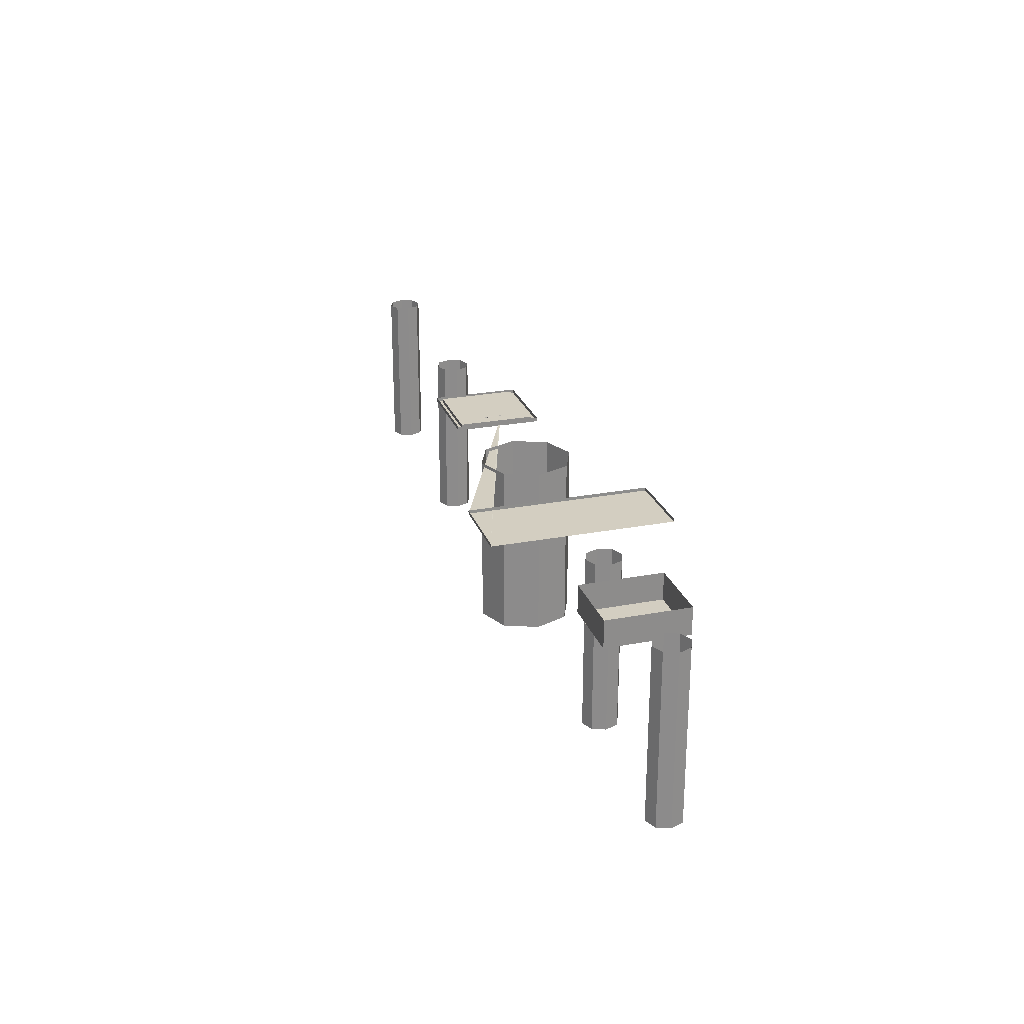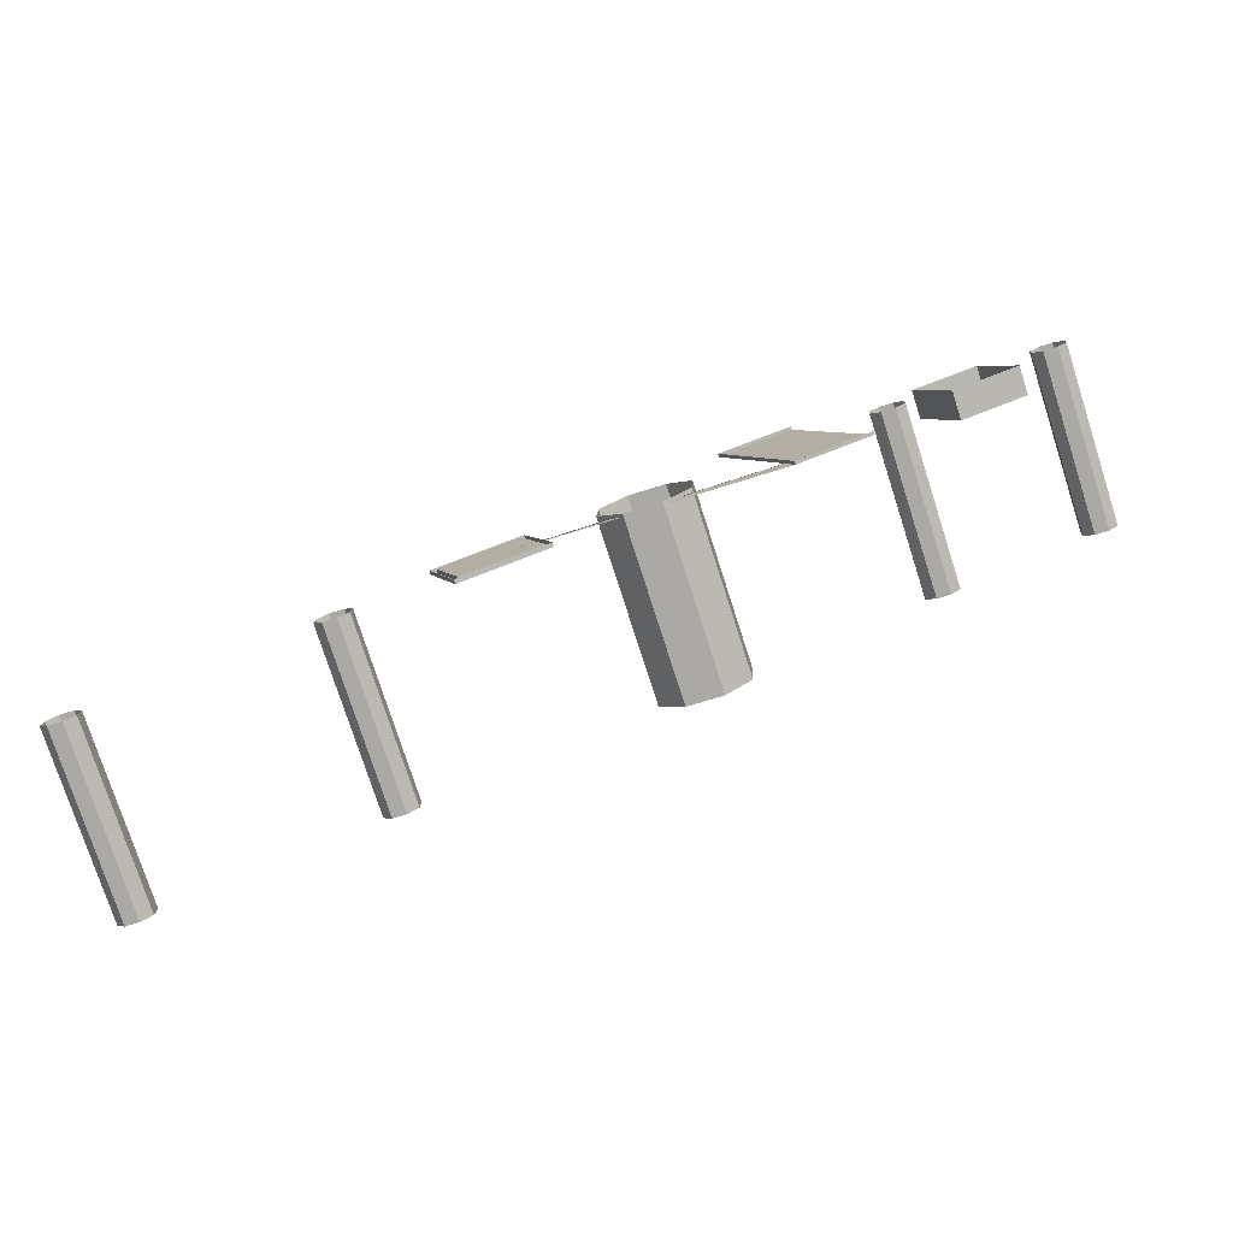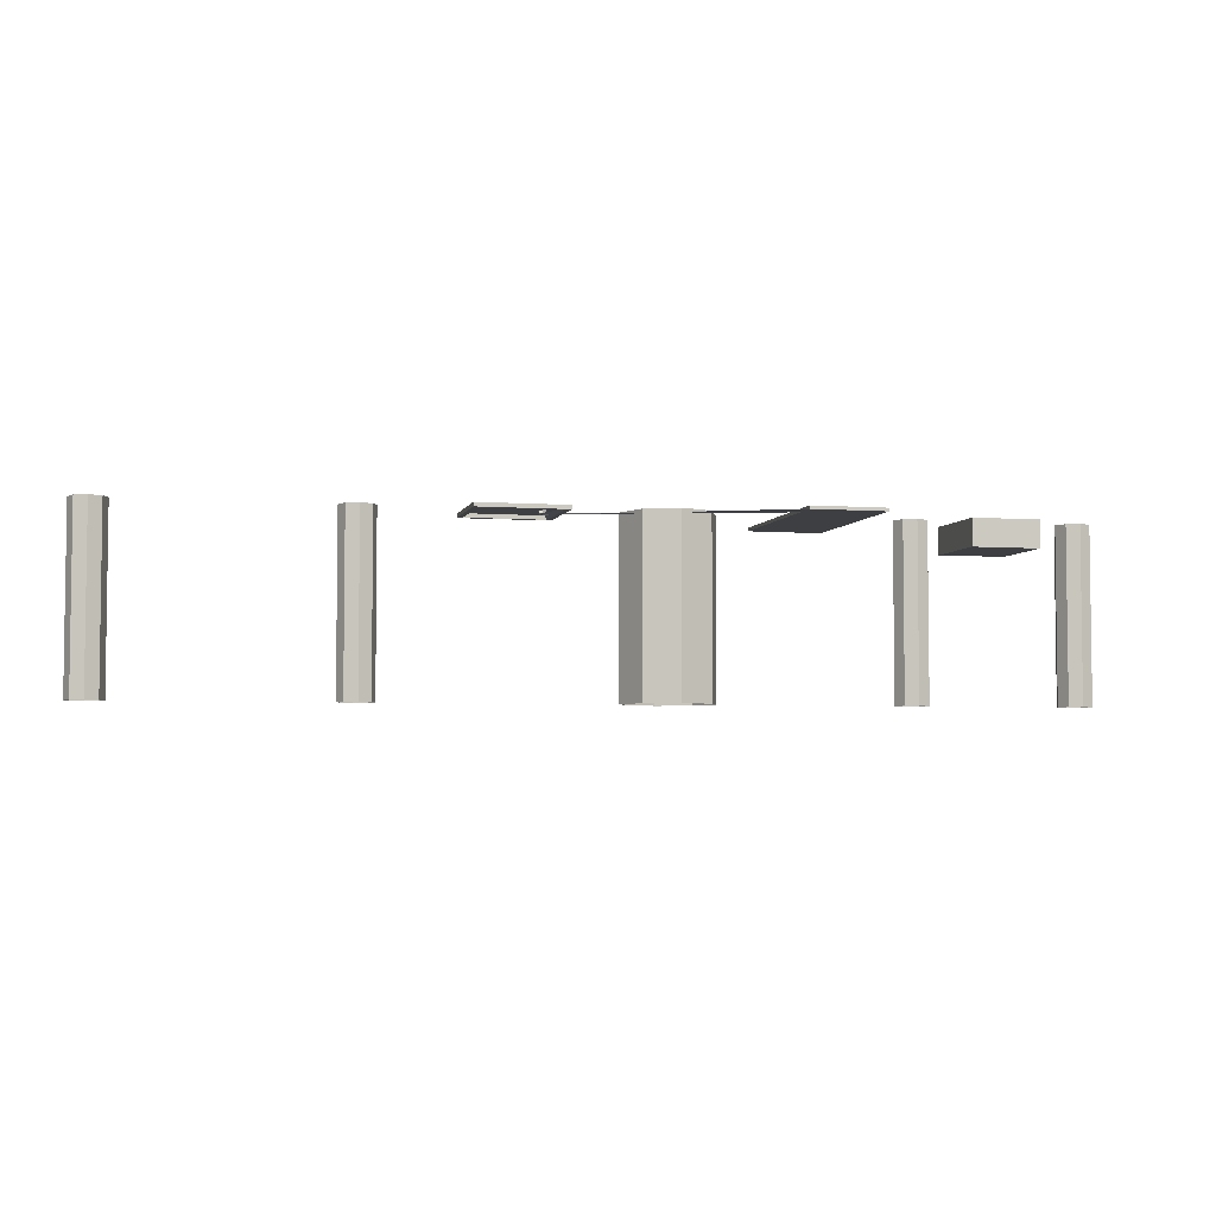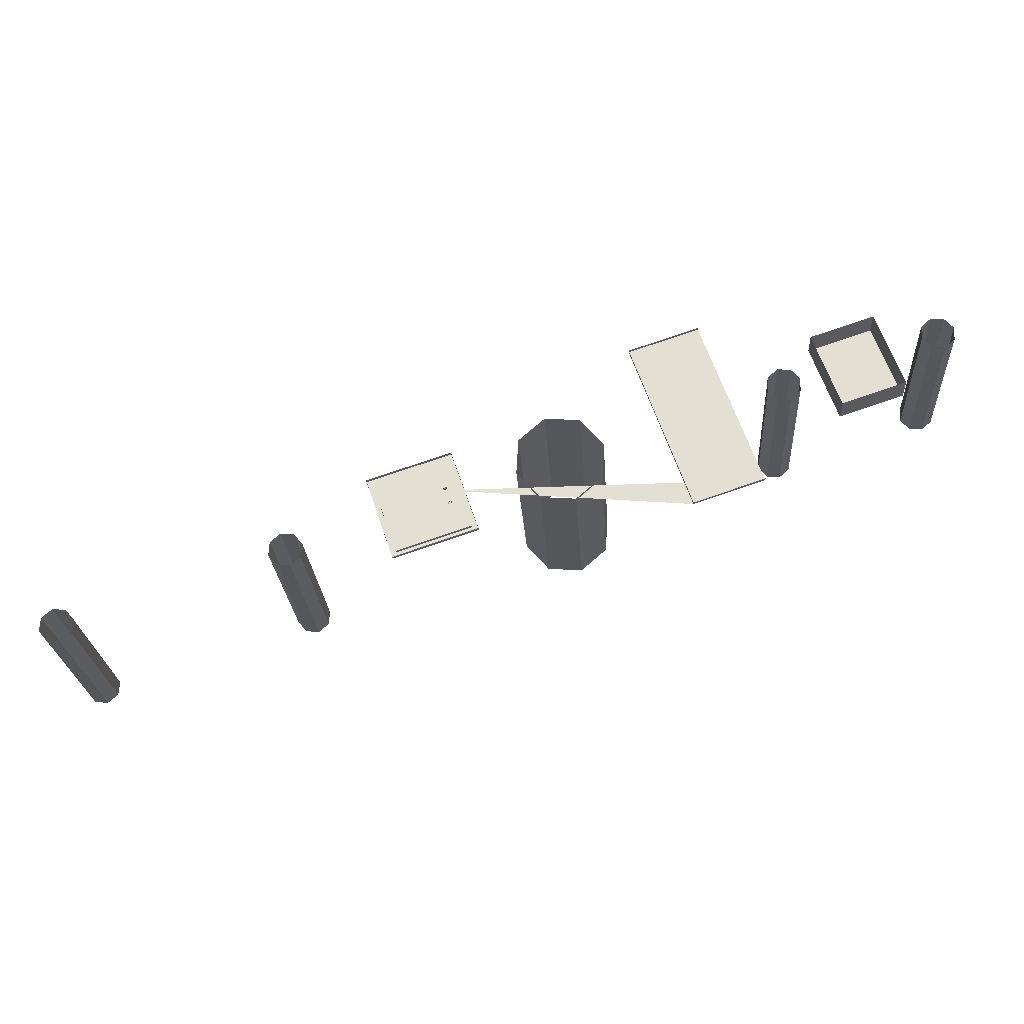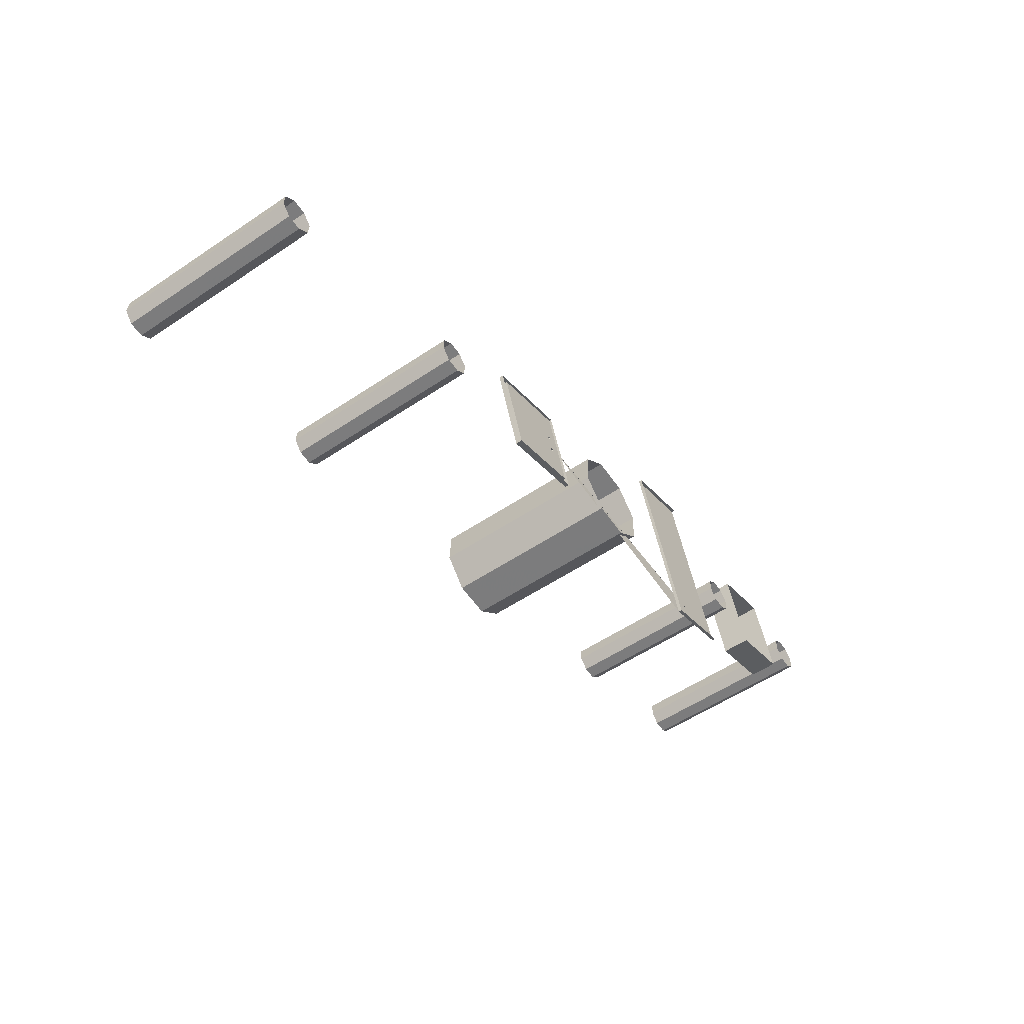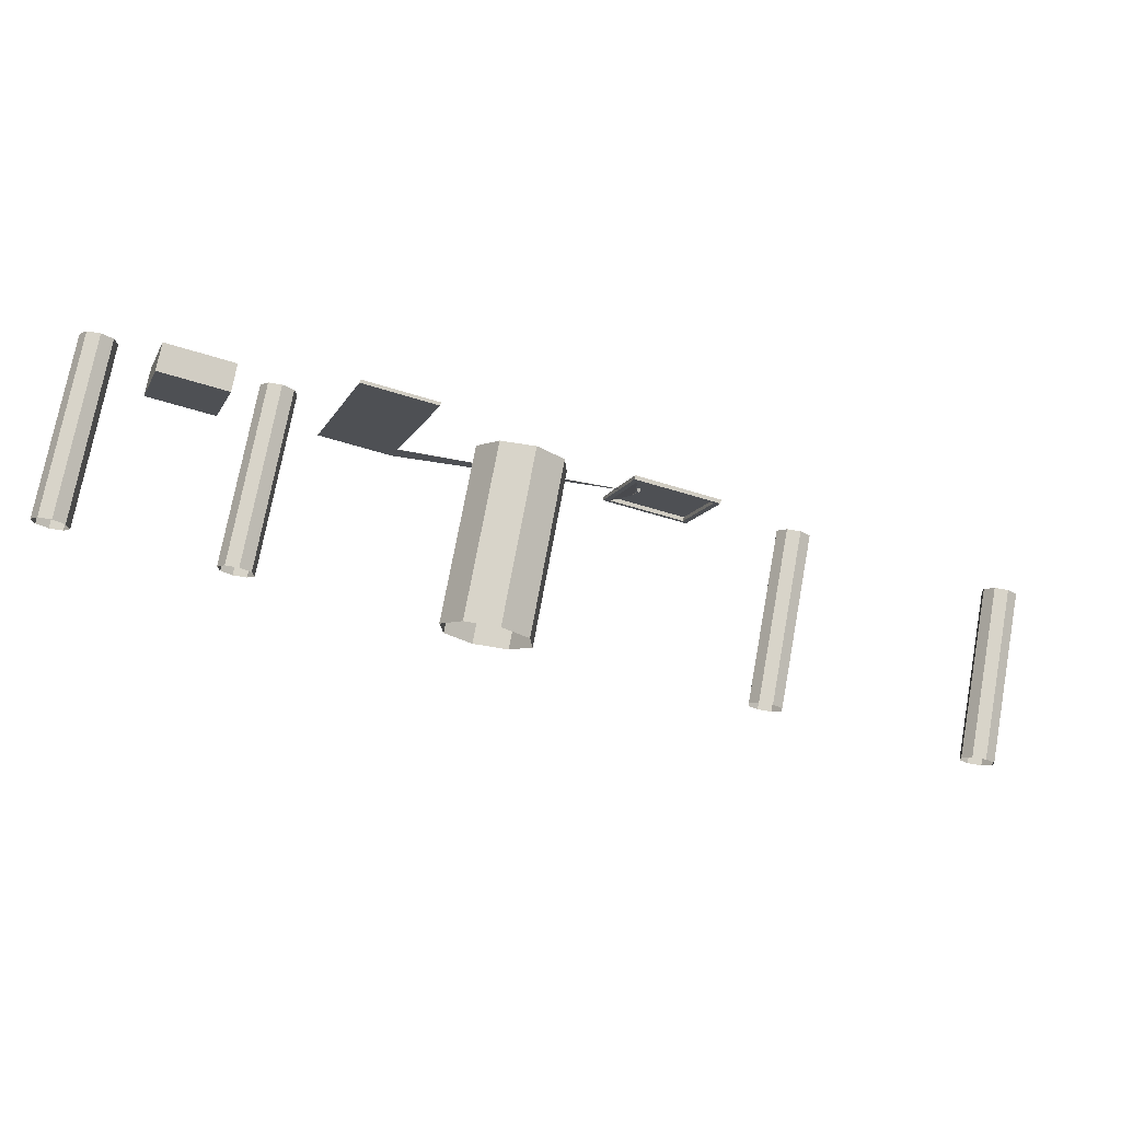
<metadata>
{"format":"obj","ext":"obj","renderer":"f3d","projection":"perspective","resolution":1024,"background":"white","views":[{"elev":25.3,"azim":-88.5,"up":"+Y"},{"elev":-77.9,"azim":-162.1,"up":"+Z"},{"elev":-4.3,"azim":-175.0,"up":"+Y"},{"elev":-25.5,"azim":-176.2,"up":"+Z"},{"elev":-55.3,"azim":125.3,"up":"+Z"},{"elev":74.6,"azim":10.5,"up":"+Z"}]}
</metadata>
<code>
v -1157 -210.5 509.2
v -1157 -205.9 509.2
v -1157 -210.5 509
v -1157 -205.9 509
v -1157 -210.5 508.6
v -1157 -205.9 508.6
v -1157 -210.5 508.4
v -1157 -205.9 508.4
v -1156 -210.5 508.4
v -1156 -205.9 508.4
v -1156 -210.5 508.7
v -1156 -205.9 508.7
v -1156 -210.5 509
v -1156 -205.9 509
v -1156 -210.5 509.3
v -1156 -205.9 509.3
v -1157 -210.5 509.2
v -1157 -205.9 509.2
v -1147 -210.5 504.3
v -1147 -205.9 504.3
v -1146 -210.5 504.3
v -1146 -205.9 504.3
v -1145 -210.5 505.1
v -1145 -205.9 505.1
v -1145 -210.5 506
v -1145 -205.9 506
v -1146 -210.5 506.6
v -1146 -205.9 506.6
v -1147 -210.5 506.5
v -1147 -205.9 506.5
v -1148 -210.5 505.8
v -1148 -205.9 505.8
v -1148 -210.5 504.9
v -1148 -205.9 504.9
v -1147 -210.5 504.3
v -1147 -205.9 504.3
v -1139 -210.5 502.6
v -1139 -205.9 502.6
v -1139 -210.5 502.9
v -1139 -205.9 502.9
v -1139 -210.5 503.3
v -1139 -205.9 503.3
v -1139 -210.5 503.5
v -1139 -205.9 503.5
v -1140 -210.5 503.5
v -1140 -205.9 503.5
v -1140 -210.5 503.2
v -1140 -205.9 503.2
v -1140 -210.5 502.8
v -1140 -205.9 502.8
v -1140 -210.5 502.6
v -1140 -205.9 502.6
v -1139 -210.5 502.6
v -1139 -205.9 502.6
v -1153 -205.9 507.9
v -1153 -210.5 507.9
v -1152 -205.9 507.9
v -1152 -210.5 507.9
v -1152 -205.9 507.6
v -1152 -210.5 507.6
v -1152 -205.9 507.3
v -1152 -210.5 507.3
v -1152 -205.9 507
v -1152 -210.5 507
v -1153 -205.9 507
v -1153 -210.5 507
v -1153 -205.9 507.2
v -1153 -210.5 507.2
v -1153 -205.9 507.6
v -1153 -210.5 507.6
v -1153 -205.9 507.9
v -1153 -210.5 507.9
v -1144 -205.9 505.7
v -1144 -206 505.7
v -1142 -205.9 505
v -1142 -206 505
v -1142 -205.9 502.8
v -1142 -206 502.8
v -1144 -205.9 503.5
v -1144 -206 503.5
v -1142 -205.9 505
v -1142 -206 505
v -1142 -205.9 502.8
v -1142 -206 502.8
v -1144 -205.9 505.7
v -1144 -205.9 503.5
v -1144 -206 505.7
v -1144 -206 503.5
v -1142 -205.9 504.9
v -1142 -206 504.9
v -1144 -205.9 505.5
v -1144 -206 505.5
v -1144 -205.9 503.6
v -1144 -205.9 505.5
v -1144 -206 503.6
v -1144 -206 505.5
v -1144 -205.9 503.6
v -1144 -206 503.6
v -1142 -205.9 502.9
v -1142 -206 502.9
v -1142 -205.9 504.9
v -1142 -205.9 502.9
v -1142 -206 504.9
v -1142 -206 502.9
v -1144 -206 504.6
v -1144 -206 504.6
v -1144 -206 504.3
v -1144 -206 504.3
v -1134 -210.5 500.7
v -1134 -210.5 500.7
v -1134 -205.9 500.7
v -1134 -205.9 500.7
v -1134 -210.5 500.9
v -1134 -205.9 500.9
v -1134 -210.5 501.3
v -1134 -205.9 501.3
v -1134 -210.5 501.5
v -1134 -205.9 501.5
v -1134 -210.5 501.6
v -1134 -205.9 501.6
v -1133 -210.5 501.3
v -1133 -205.9 501.3
v -1133 -210.5 501
v -1133 -205.9 501
v -1134 -210.5 500.7
v -1134 -205.9 500.7
v -1144 -205.9 504.6
v -1144 -205.9 504.3
v -1144 -205.9 504.6
v -1144 -205.9 503.6
v -1144 -205.9 504.7
v -1144 -205.9 505.5
v -1144 -205.9 504.7
v -1142 -205.9 504.9
v -1144 -205.9 504.3
v -1142 -205.9 502.9
v -1144 -205.9 504.2
v -1144 -205.9 504.2
v -1144 -206 505.7
v -1144 -206 503.6
v -1144 -206 503.5
v -1142 -206 502.8
v -1142 -206 502.9
v -1142 -206 505
v -1142 -206 504.9
v -1144 -206 505.5
v -1144 -206 504.2
v -1144 -206 504.7
v -1144 -206 504.3
v -1144 -206 504.7
v -1144 -206 504.3
v -1144 -205.9 504.3
v -1144 -205.9 504.2
v -1144 -205.9 504.2
v -1144 -205.9 504.3
v -1144 -206 504.3
v -1144 -206 504.3
v -1144 -205.9 504.6
v -1144 -205.9 504.7
v -1144 -205.9 504.7
v -1144 -205.9 504.6
v -1144 -206 504.6
v -1144 -206 504.6
v -1152 -206 504.7
v -1150 -206 504.1
v -1150 -206 509.2
v -1148 -206 508.6
v -1154 -206.7 506.8
v -1153 -206.7 508.8
v -1156 -206.7 507.4
v -1155 -206.7 509.4
v -1154 -205.9 506.8
v -1153 -205.9 508.8
v -1154 -206.7 506.8
v -1153 -206.7 508.8
v -1153 -205.9 508.8
v -1155 -205.9 509.4
v -1153 -206.7 508.8
v -1155 -206.7 509.4
v -1155 -205.9 509.4
v -1156 -205.9 507.4
v -1155 -206.7 509.4
v -1156 -206.7 507.4
v -1156 -205.9 507.4
v -1154 -205.9 506.8
v -1156 -206.7 507.4
v -1154 -206.7 506.8
v -1150 -206 504.1
v -1152 -206 504.7
v -1150 -205.9 504.1
v -1152 -205.9 504.7
v -1150 -205.9 504.1
v -1148 -205.9 508.6
v -1150 -206 504.1
v -1148 -206 508.6
v -1148 -205.9 508.6
v -1150 -205.9 509.2
v -1148 -206 508.6
v -1150 -206 509.2
v -1152 -205.9 504.7
v -1152 -206 504.7
v -1150 -205.9 509.2
v -1150 -206 509.2
f 1 2 3
f 3 2 4
f 3 4 5
f 5 4 6
f 5 6 7
f 7 6 8
f 7 8 9
f 9 8 10
f 9 10 11
f 11 10 12
f 11 12 13
f 13 12 14
f 13 14 15
f 15 14 16
f 15 16 17
f 17 16 18
f 17 18 18
f 18 18 19
f 18 19 19
f 19 19 20
f 19 20 21
f 21 20 22
f 21 22 23
f 23 22 24
f 23 24 25
f 25 24 26
f 25 26 27
f 27 26 28
f 27 28 29
f 29 28 30
f 29 30 31
f 31 30 32
f 31 32 33
f 33 32 34
f 33 34 35
f 35 34 36
f 35 36 36
f 36 36 37
f 36 37 37
f 37 37 38
f 37 38 39
f 39 38 40
f 39 40 41
f 41 40 42
f 41 42 43
f 43 42 44
f 43 44 45
f 45 44 46
f 45 46 47
f 47 46 48
f 47 48 49
f 49 48 50
f 49 50 51
f 51 50 52
f 51 52 53
f 53 52 54
f 53 54 54
f 54 54 55
f 54 55 55
f 55 55 56
f 55 56 57
f 57 56 58
f 57 58 59
f 59 58 60
f 59 60 61
f 61 60 62
f 61 62 63
f 63 62 64
f 63 64 65
f 65 64 66
f 65 66 67
f 67 66 68
f 67 68 69
f 69 68 70
f 69 70 71
f 71 70 72
f 71 72 72
f 72 72 73
f 72 73 73
f 73 73 74
f 73 74 75
f 75 74 76
f 75 76 76
f 76 76 77
f 76 77 77
f 77 77 78
f 77 78 79
f 79 78 80
f 79 80 80
f 80 80 81
f 80 81 81
f 81 81 82
f 81 82 83
f 83 82 84
f 83 84 84
f 84 84 85
f 84 85 85
f 85 85 86
f 85 86 87
f 87 86 88
f 87 88 88
f 88 88 89
f 88 89 89
f 89 89 90
f 89 90 91
f 91 90 92
f 91 92 92
f 92 92 93
f 92 93 93
f 93 93 94
f 93 94 95
f 95 94 96
f 95 96 96
f 96 96 97
f 96 97 97
f 97 97 98
f 97 98 99
f 99 98 100
f 99 100 100
f 100 100 101
f 100 101 101
f 101 101 102
f 101 102 103
f 103 102 104
f 103 104 104
f 104 104 105
f 104 105 105
f 105 105 106
f 105 106 107
f 107 106 108
f 107 108 108
f 108 108 109
f 108 109 109
f 109 109 110
f 109 110 111
f 111 110 110
f 111 110 112
f 112 110 113
f 112 113 114
f 114 113 115
f 114 115 116
f 116 115 117
f 116 117 118
f 118 117 119
f 118 119 120
f 120 119 121
f 120 121 122
f 122 121 123
f 122 123 124
f 124 123 125
f 124 125 126
f 126 125 126
f 126 126 127
f 127 126 127
f 127 127 128
f 128 127 129
f 128 129 130
f 130 129 131
f 130 131 132
f 132 131 133
f 132 133 134
f 134 133 127
f 134 127 135
f 135 127 128
f 135 128 128
f 128 128 134
f 128 134 134
f 134 134 135
f 134 135 136
f 136 135 137
f 136 137 130
f 130 137 138
f 130 138 128
f 128 138 128
f 128 128 139
f 139 128 139
f 139 139 140
f 140 139 141
f 140 141 140
f 140 141 142
f 140 142 143
f 143 142 144
f 143 144 145
f 145 144 139
f 145 139 146
f 146 139 140
f 146 140 108
f 108 140 106
f 108 106 147
f 147 106 148
f 147 148 149
f 149 148 150
f 149 150 149
f 149 150 105
f 149 105 151
f 151 105 151
f 151 151 152
f 152 151 152
f 152 152 149
f 149 152 153
f 149 153 149
f 149 153 154
f 149 154 147
f 147 154 155
f 147 155 156
f 156 155 152
f 156 152 157
f 157 152 149
f 157 149 149
f 149 149 158
f 149 158 158
f 158 158 159
f 158 159 148
f 148 159 160
f 148 160 150
f 150 160 161
f 150 161 162
f 162 161 158
f 162 158 163
f 163 158 148
f 163 148 164
f 164 148 165
f 164 165 166
f 166 165 167
f 166 167 167
f 167 167 168
f 167 168 168
f 168 168 169
f 168 169 170
f 170 169 171
f 170 171 171
f 171 171 172
f 171 172 172
f 172 172 173
f 172 173 174
f 174 173 175
f 174 175 175
f 175 175 176
f 175 176 176
f 176 176 177
f 176 177 178
f 178 177 179
f 178 179 179
f 179 179 180
f 179 180 180
f 180 180 181
f 180 181 182
f 182 181 183
f 182 183 183
f 183 183 184
f 183 184 184
f 184 184 185
f 184 185 186
f 186 185 187
f 186 187 187
f 187 187 188
f 187 188 188
f 188 188 189
f 188 189 190
f 190 189 191
f 190 191 191
f 191 191 192
f 191 192 192
f 192 192 193
f 192 193 194
f 194 193 195
f 194 195 195
f 195 195 196
f 195 196 196
f 196 196 197
f 196 197 198
f 198 197 199
f 198 199 199
f 199 199 200
f 199 200 200

</code>
